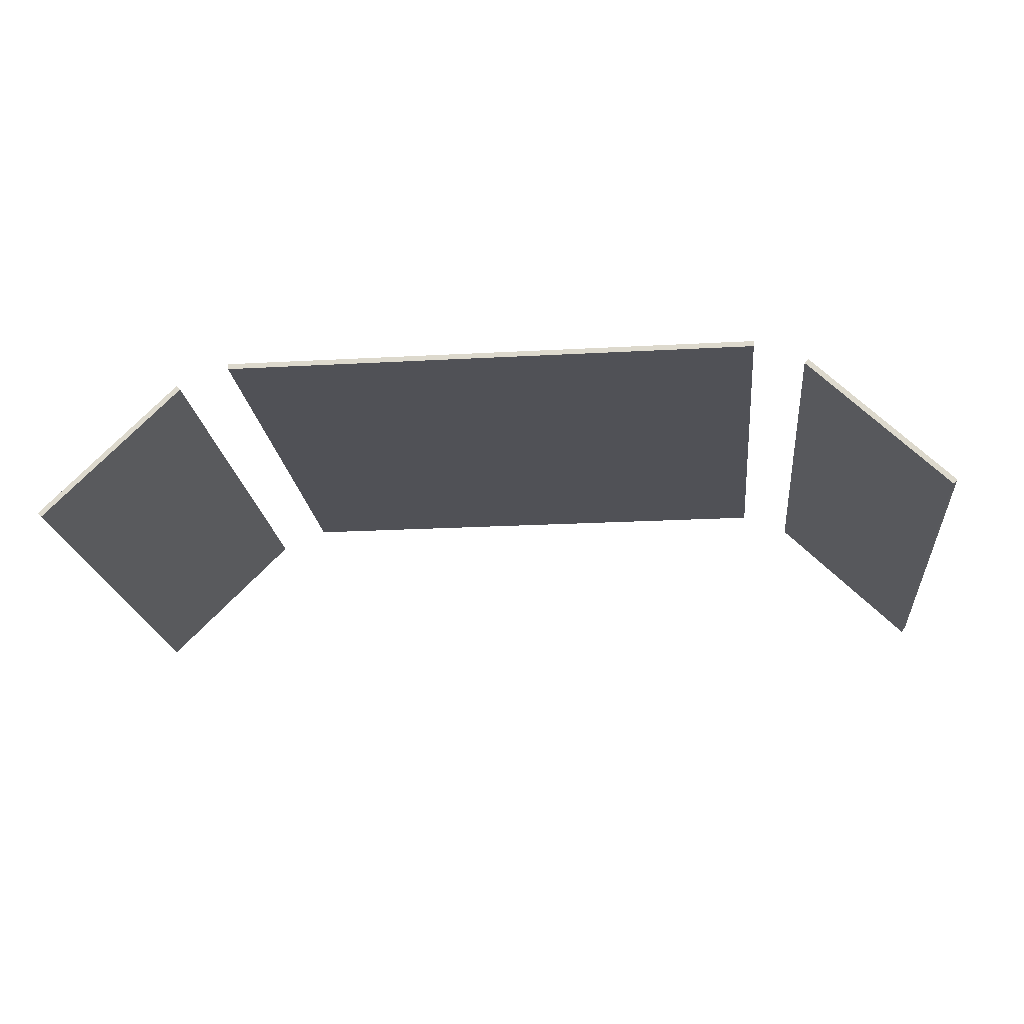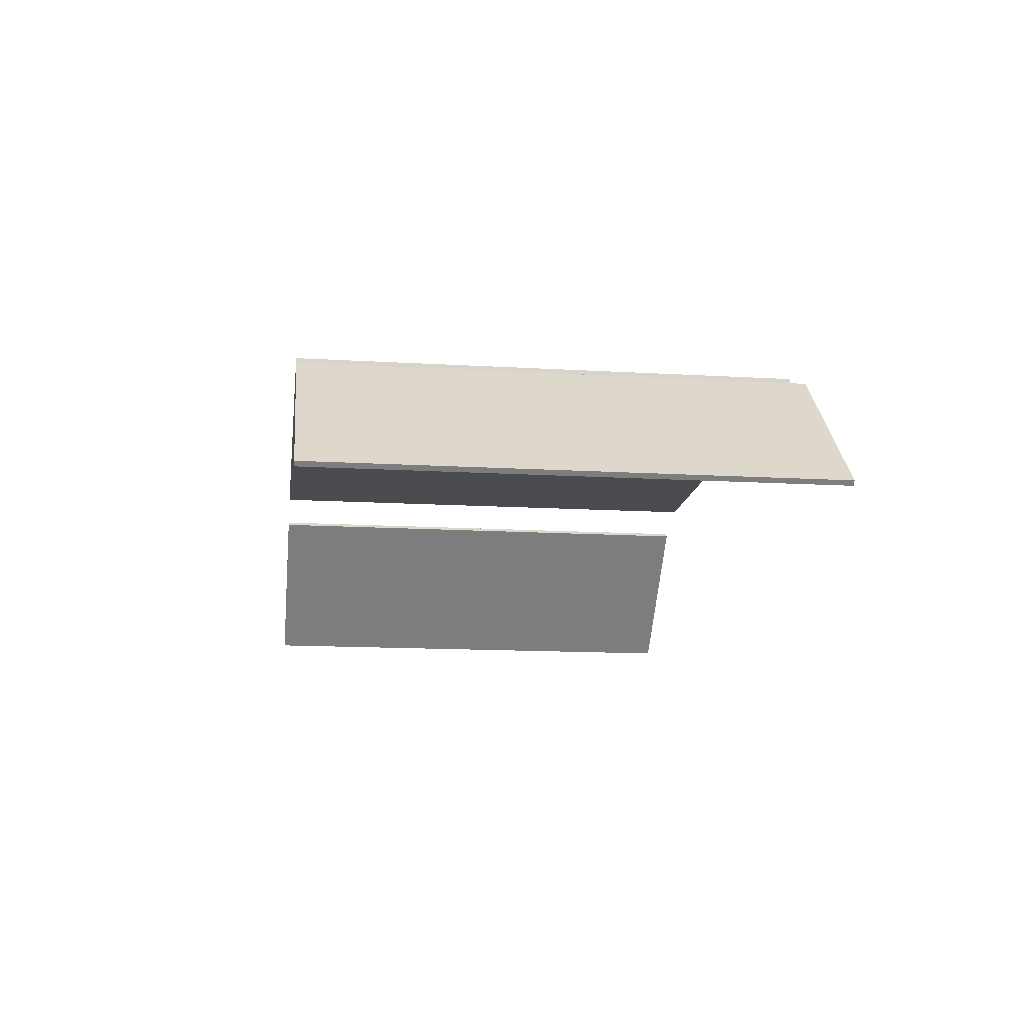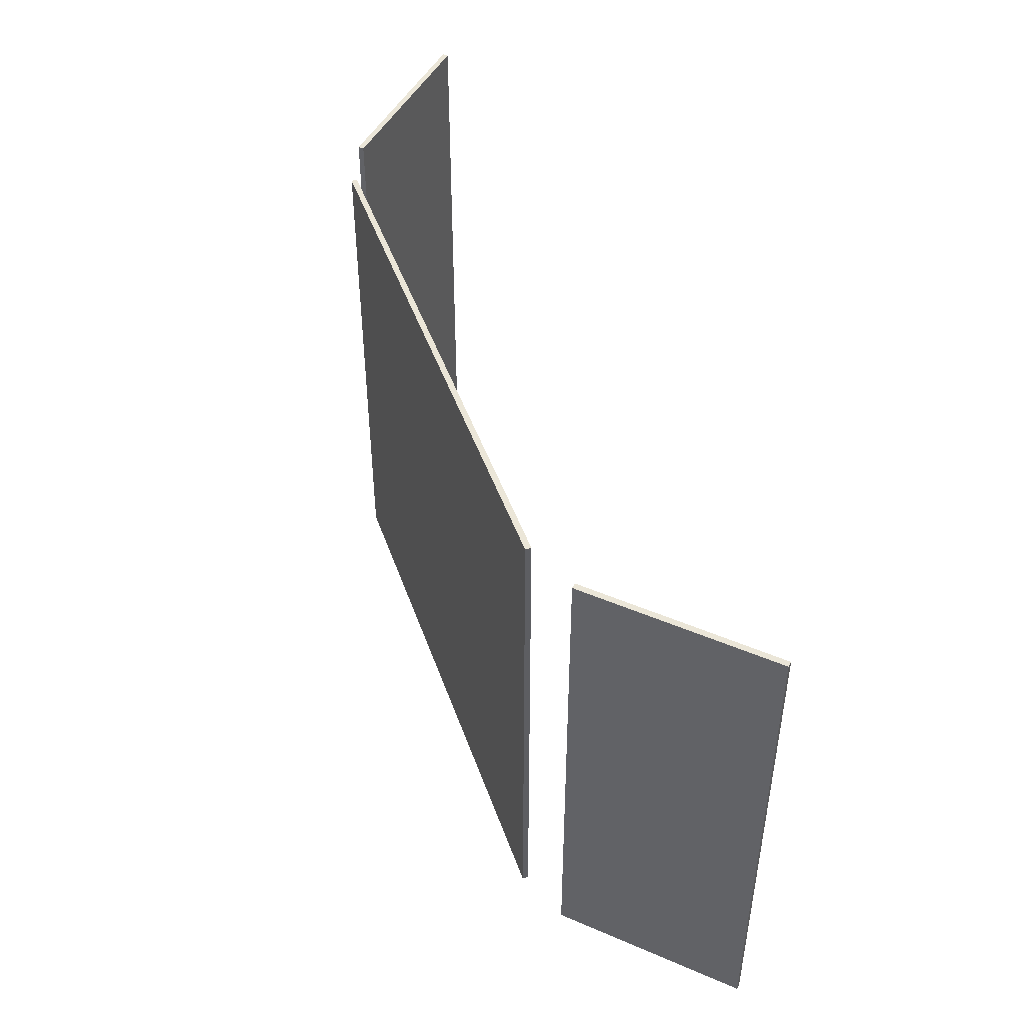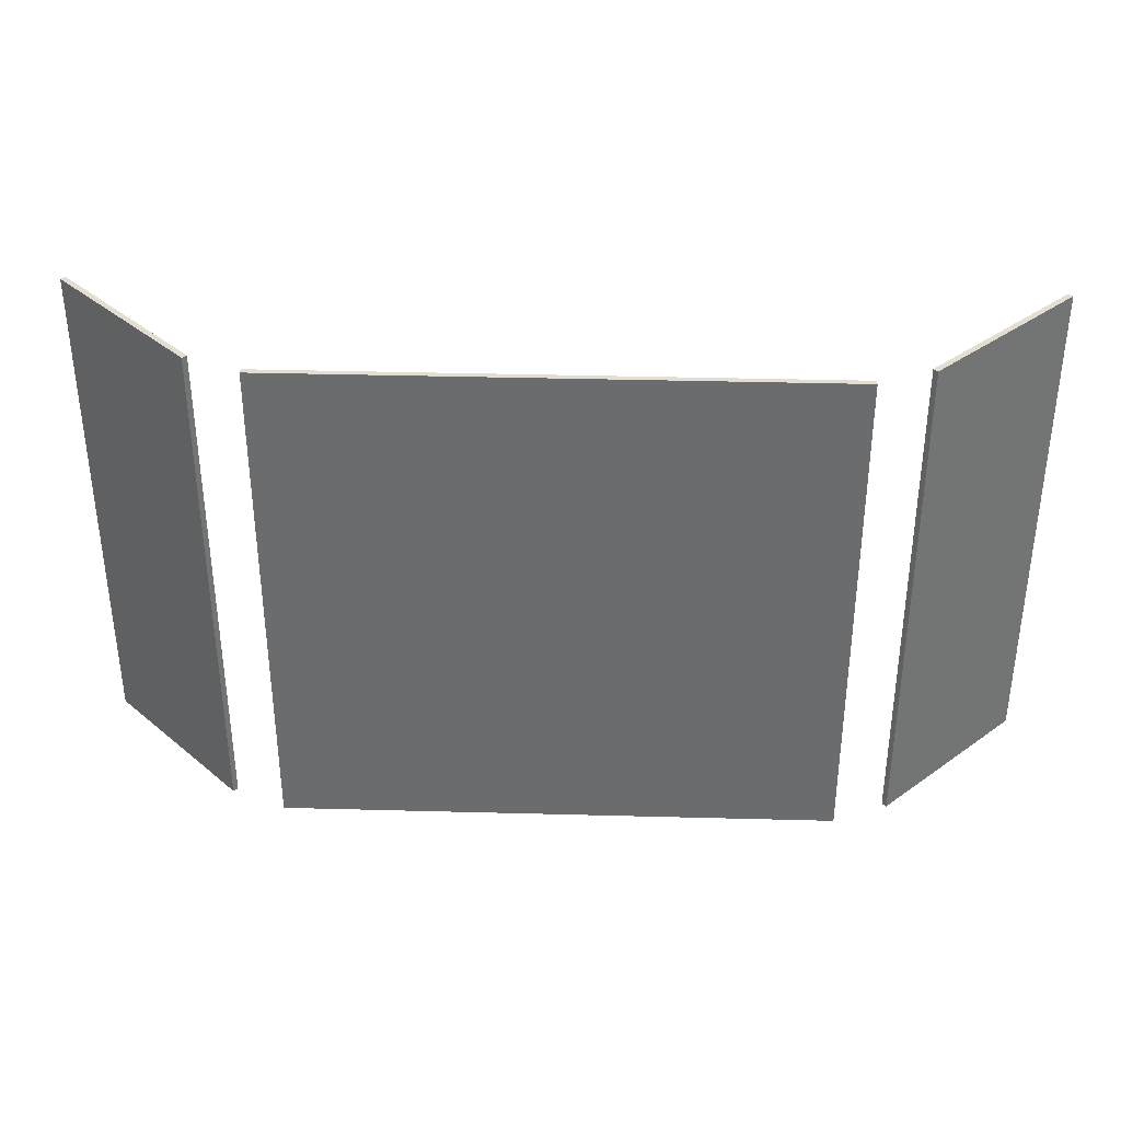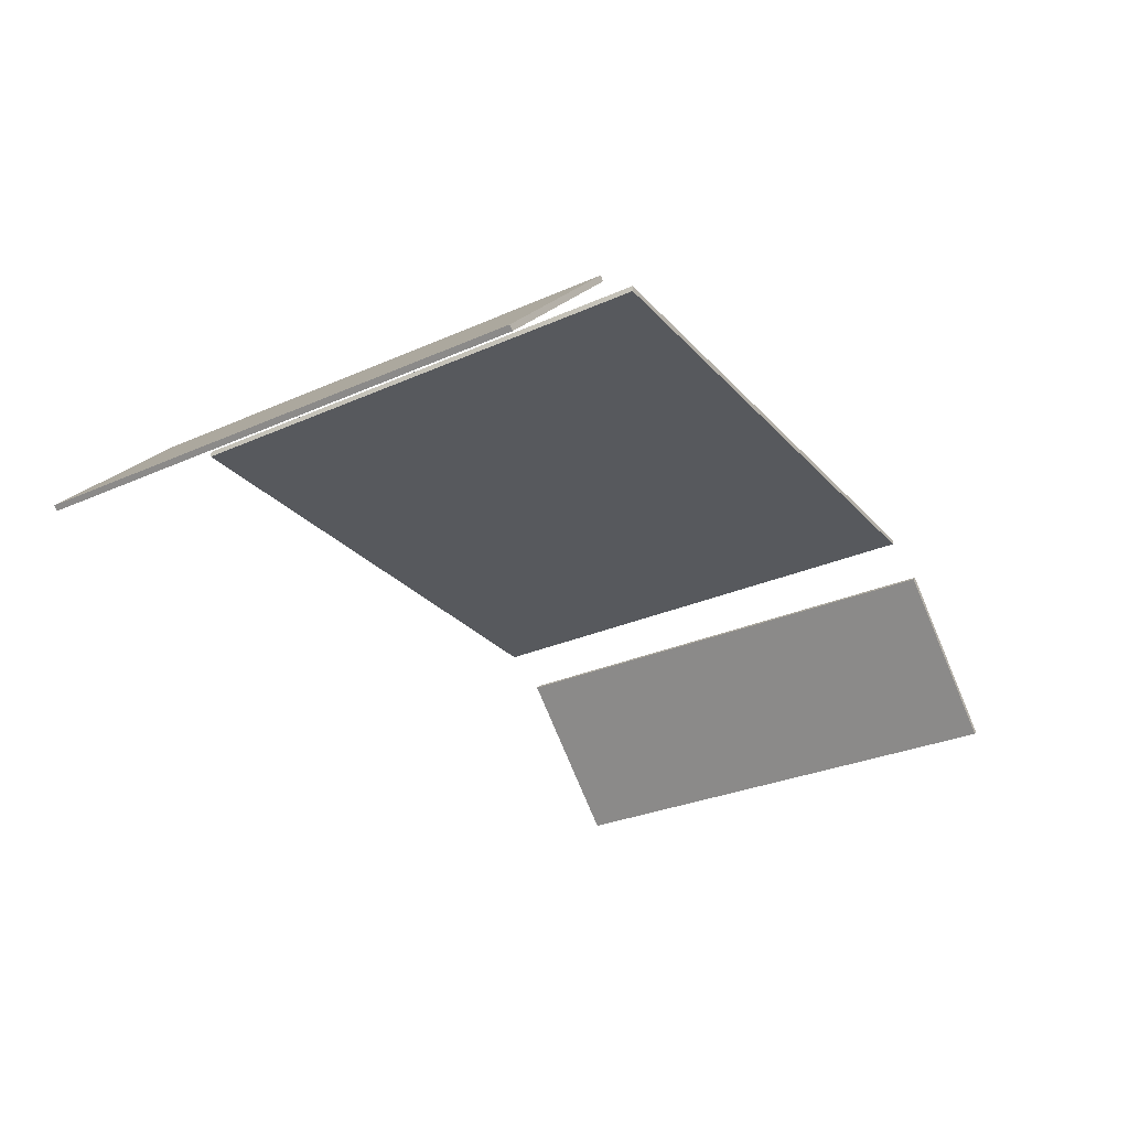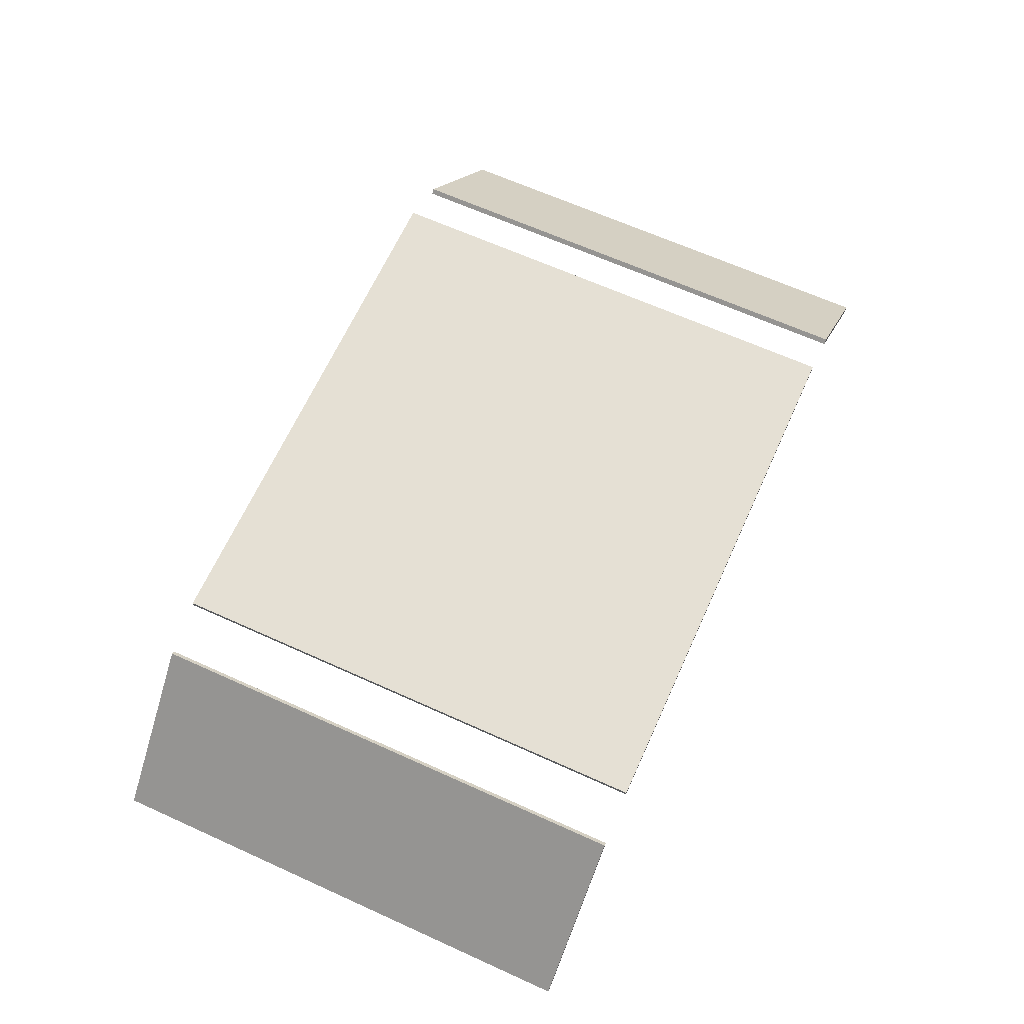
<metadata>
{"format":"obj","ext":"obj","renderer":"f3d","projection":"perspective","resolution":1024,"background":"white","views":[{"elev":-20.5,"azim":5.8,"up":"+Y"},{"elev":-14.1,"azim":-97.5,"up":"+Y"},{"elev":46.4,"azim":-108.9,"up":"+Z"},{"elev":36.2,"azim":-178.0,"up":"+Z"},{"elev":-29.3,"azim":-56.7,"up":"+Y"},{"elev":65.7,"azim":-65.6,"up":"+Y"}]}
</metadata>
<code>
o MeshWindowBay_2_0_GeomSubset_1
v -0.4814 0.233 -0.4321
v -0.4814 0.233 0.4588
v -0.4814 0.223 0.4588
v -0.4814 0.223 -0.4321
v -0.5766 0.1928 -0.4321
v -0.8171 -0.04771 -0.4321
v -0.5766 0.1928 0.4588
v -0.8171 -0.04771 0.4588
v -0.5695 0.1857 0.4588
v -0.8101 -0.05478 0.4588
v -0.5695 0.1857 -0.4321
v -0.8101 -0.05478 -0.4321
v 2e-05 0.233 0.4588
v 2e-05 0.223 0.4588
v 2e-05 0.223 -0.4321
v 2e-05 0.233 -0.4321
v 0.4815 0.233 -0.4321
v 0.4815 0.233 0.4588
v 0.4815 0.223 0.4588
v 0.4815 0.223 -0.4321
v 0.5766 0.1928 -0.4321
v 0.8172 -0.04771 -0.4321
v 0.5766 0.1928 0.4588
v 0.8172 -0.04771 0.4588
v 0.5696 0.1857 0.4588
v 0.8101 -0.05478 0.4588
v 0.5696 0.1857 -0.4321
v 0.8101 -0.05478 -0.4321
f 4 2 1
f 6 7 5
f 8 9 7
f 10 11 9
f 11 6 5
f 12 8 6
f 5 9 11
f 2 14 13
f 14 4 15
f 15 1 16
f 16 2 13
f 18 20 17
f 23 22 21
f 23 26 24
f 27 26 25
f 21 28 27
f 24 28 22
f 25 21 27
f 14 18 13
f 20 14 15
f 17 15 16
f 18 16 13
f 4 3 2
f 6 8 7
f 8 10 9
f 10 12 11
f 11 12 6
f 12 10 8
f 5 7 9
f 2 3 14
f 14 3 4
f 15 4 1
f 16 1 2
f 18 19 20
f 23 24 22
f 23 25 26
f 27 28 26
f 21 22 28
f 24 26 28
f 25 23 21
f 14 19 18
f 20 19 14
f 17 20 15
f 18 17 16

</code>
